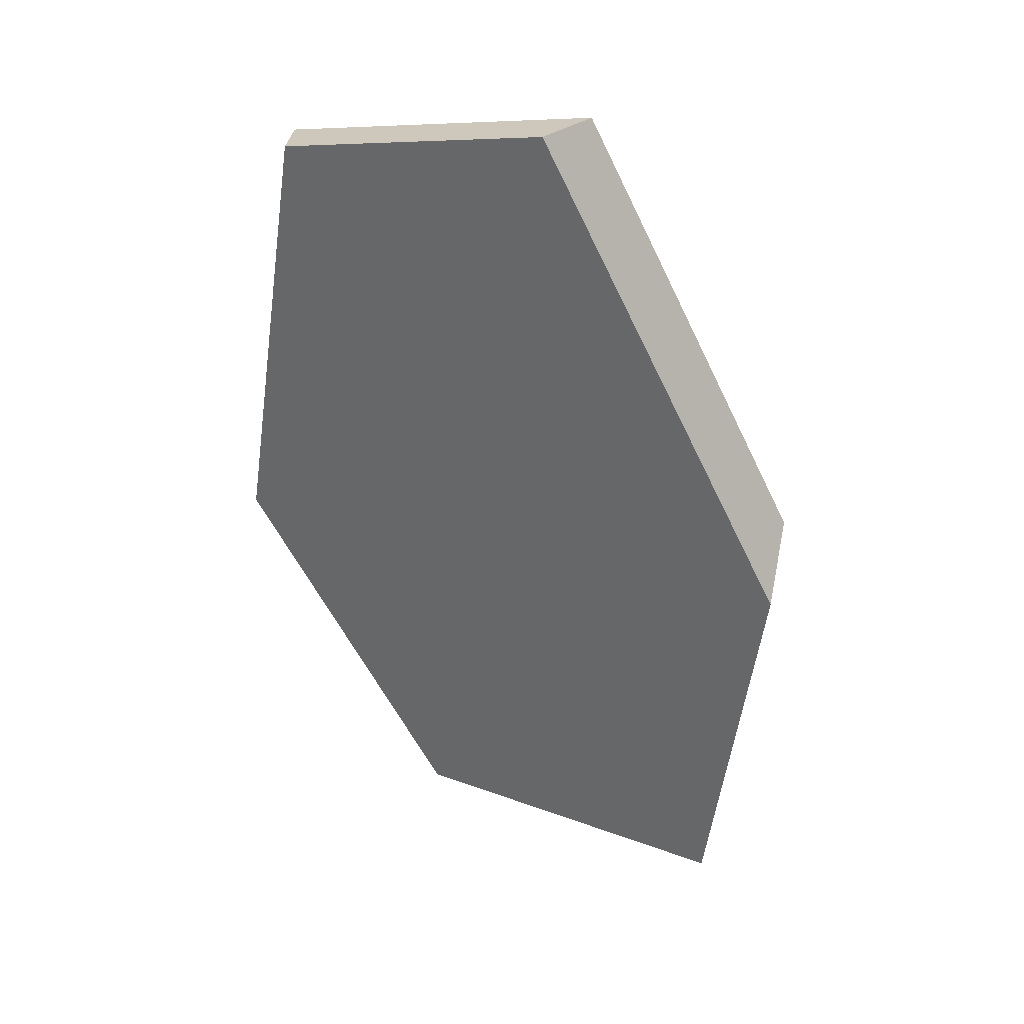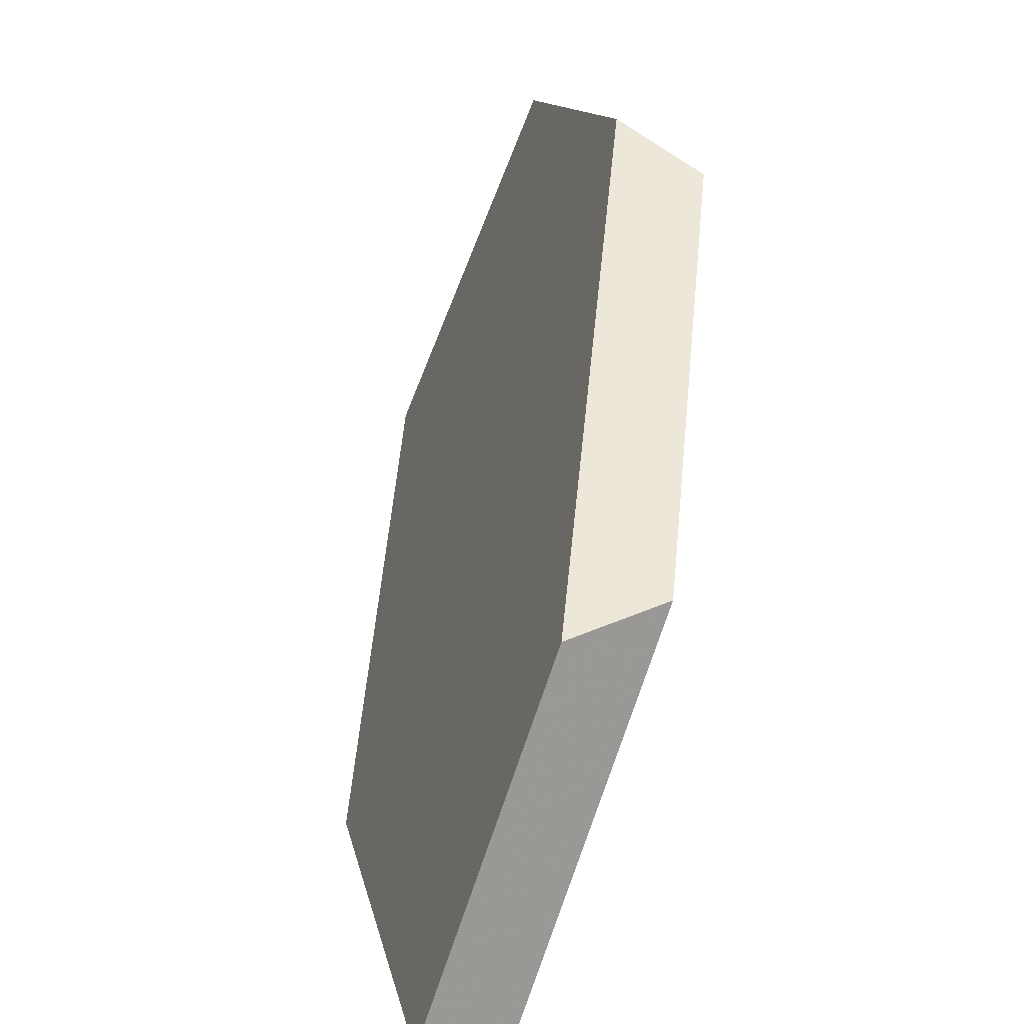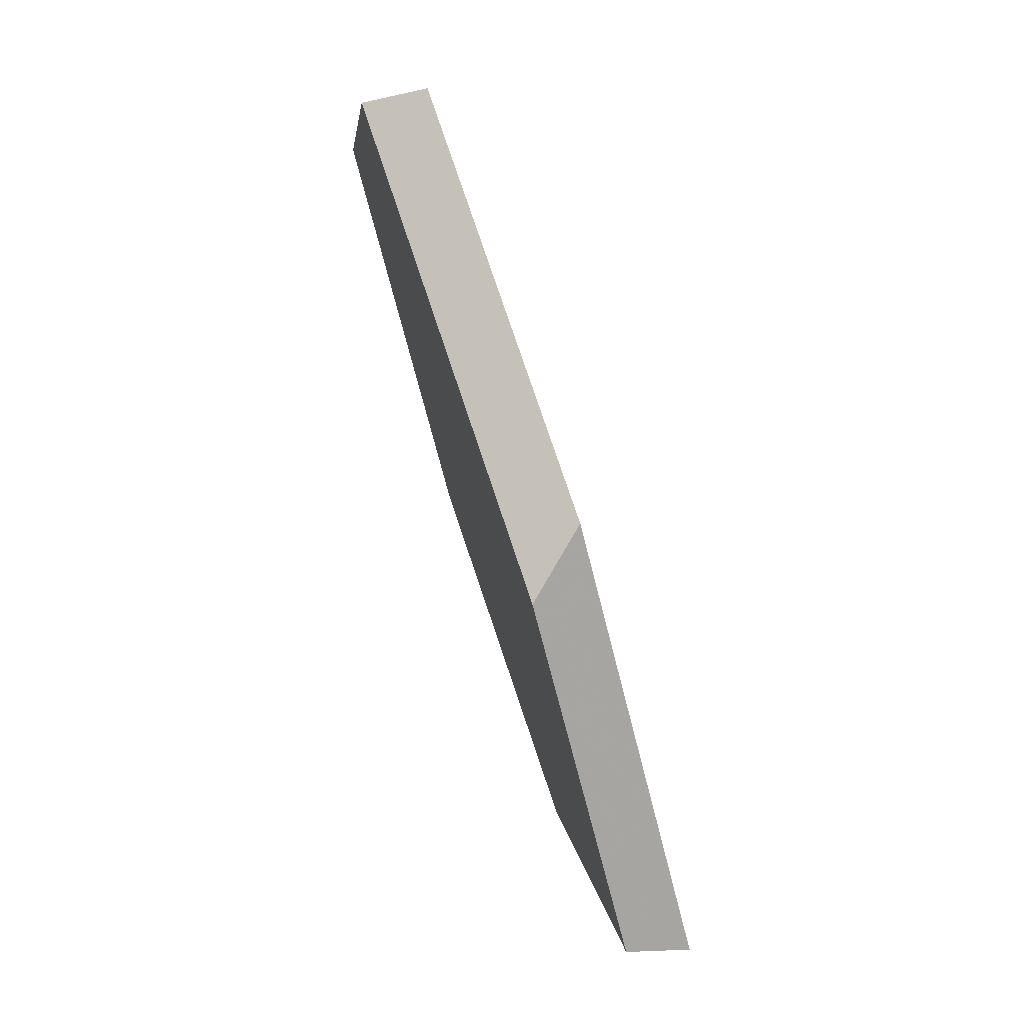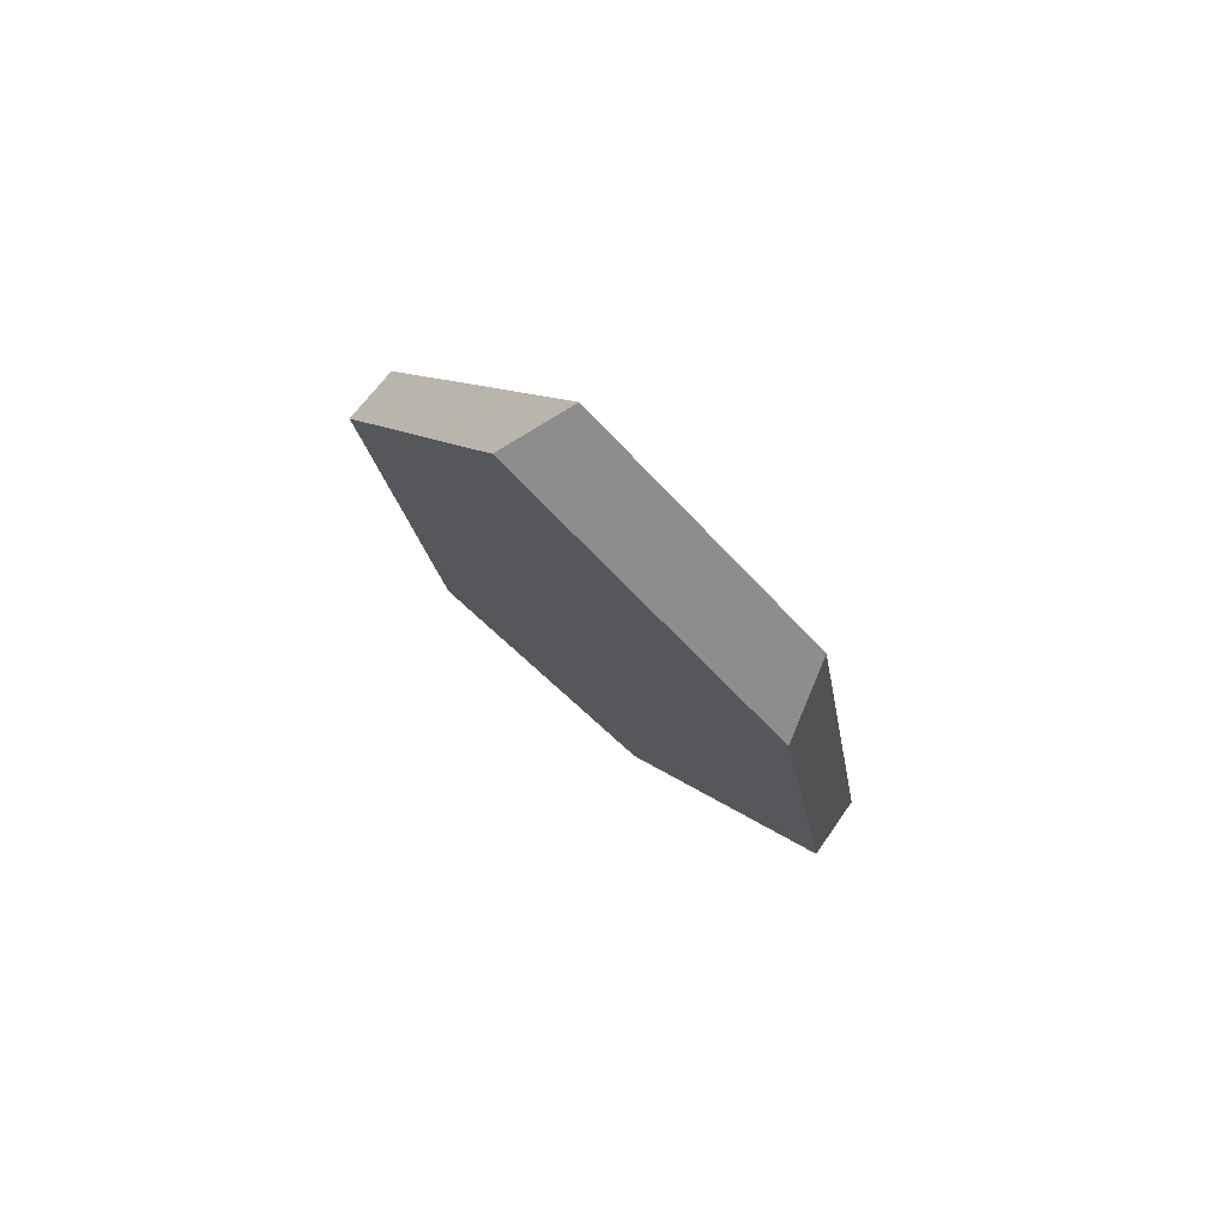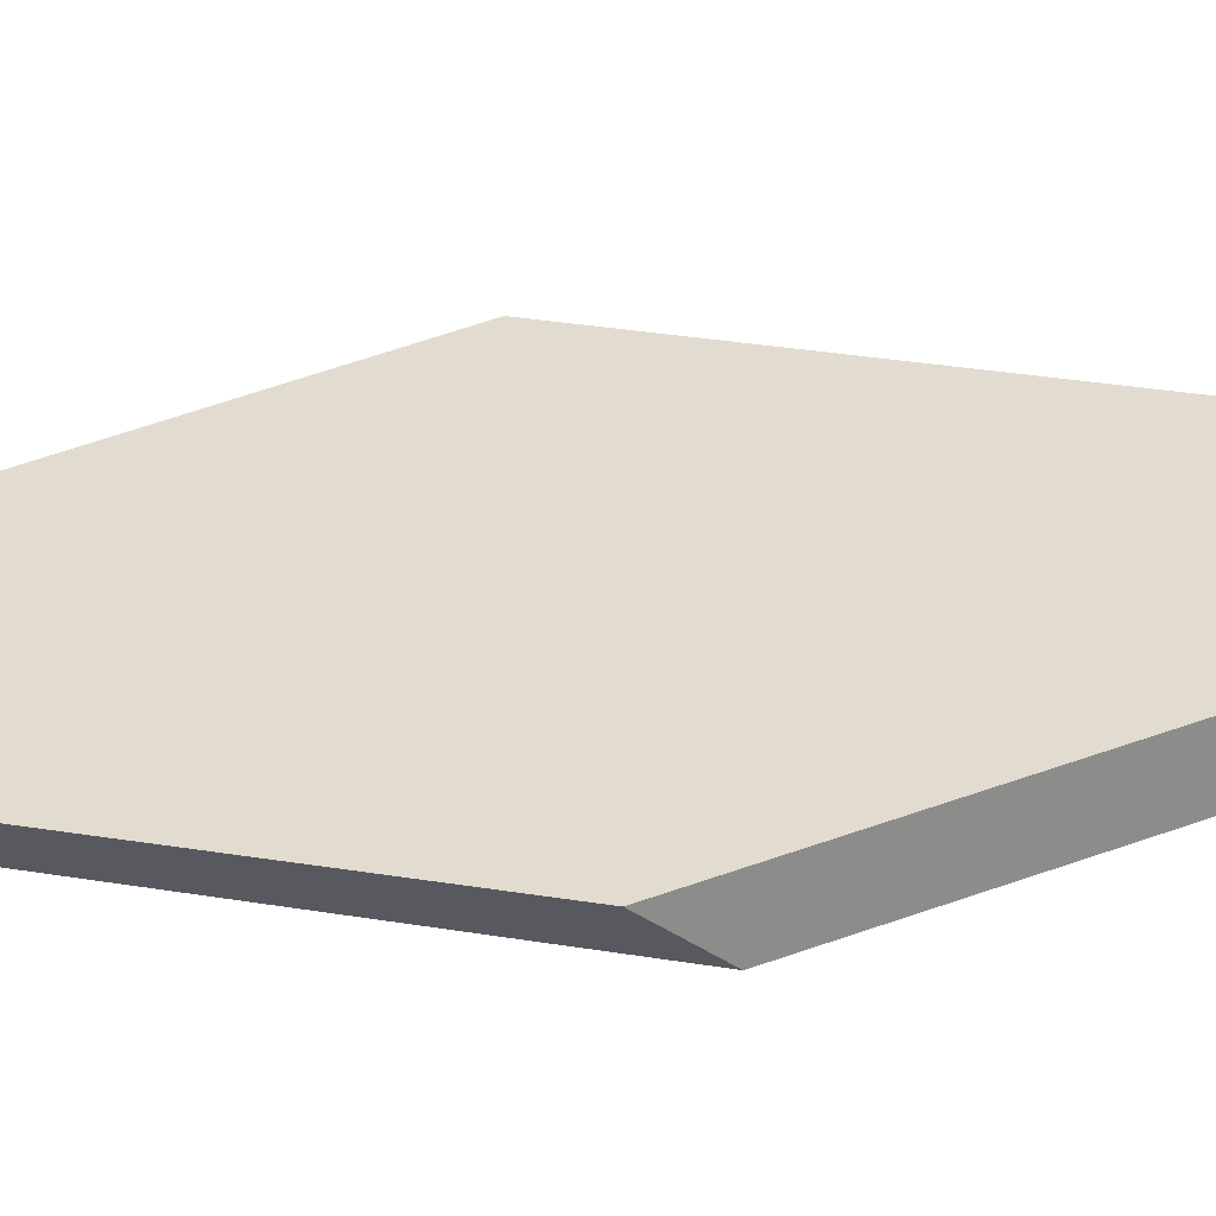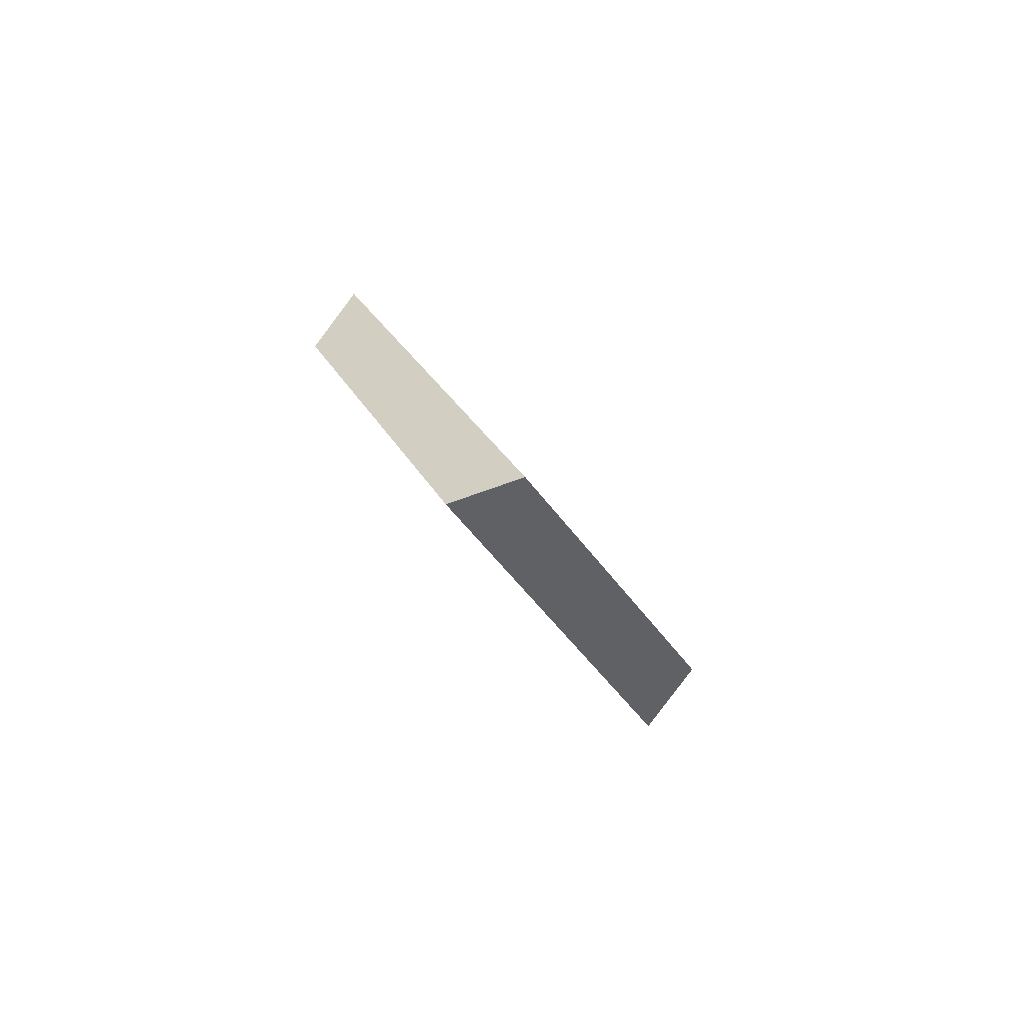
<metadata>
{"format":"obj","ext":"obj","renderer":"f3d","projection":"perspective","resolution":1024,"background":"white","views":[{"elev":17.3,"azim":-48.1,"up":"+Z"},{"elev":30.0,"azim":160.9,"up":"+Y"},{"elev":4.6,"azim":14.3,"up":"+Z"},{"elev":-78.7,"azim":69.1,"up":"+Z"},{"elev":-28.6,"azim":81.1,"up":"+Y"},{"elev":-64.5,"azim":60.7,"up":"+Z"}]}
</metadata>
<code>
v 0.7397 0.09845 0.4517
v 0.6968 0.09932 0.4442
v 0.8263 0.01748 0.1443
v 0.8523 0.02733 0.1911
v 0.6382 0.2543 0.4315
v 0.6707 0.2811 0.4368
v 0.709 0.3601 0.2185
v 0.6823 0.3453 0.1803
v 0.831 0.2704 -0.0479
v 0.7816 0.2722 -0.03676
v 0.9026 0.1223 -0.0847
v 0.8674 0.09501 -0.08081
f 1 2 3
f 1 3 4
f 5 2 1
f 5 1 6
f 6 7 8
f 6 8 5
f 9 10 8
f 9 8 7
f 10 9 11
f 10 11 12
f 4 3 12
f 4 12 11
f 3 2 5
f 3 5 8
f 3 8 10
f 3 10 12
f 1 4 11
f 1 11 9
f 1 9 7
f 1 7 6

</code>
